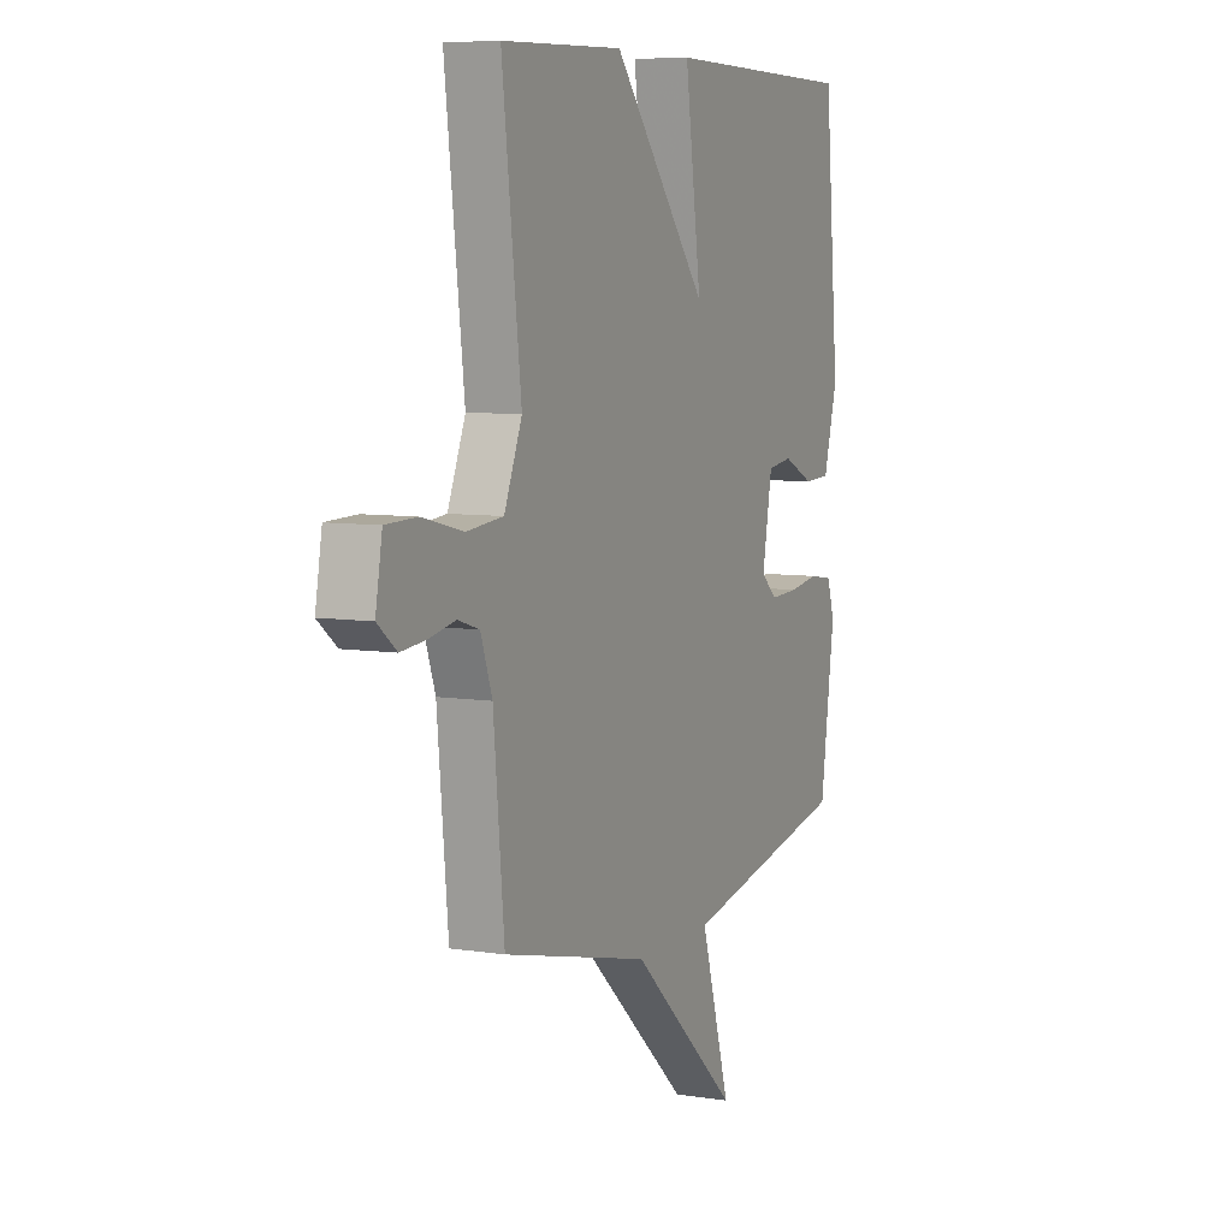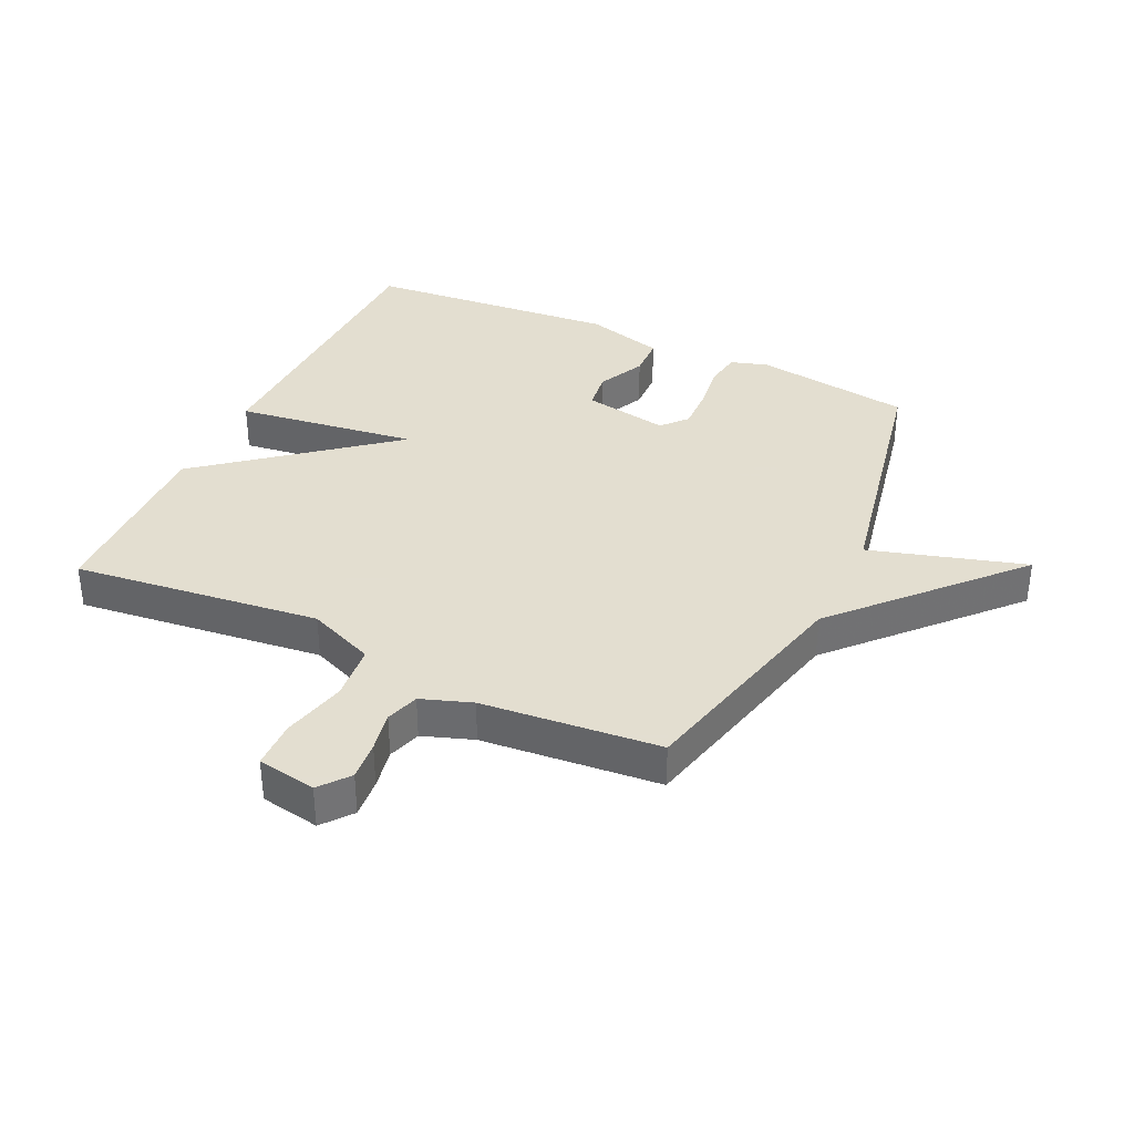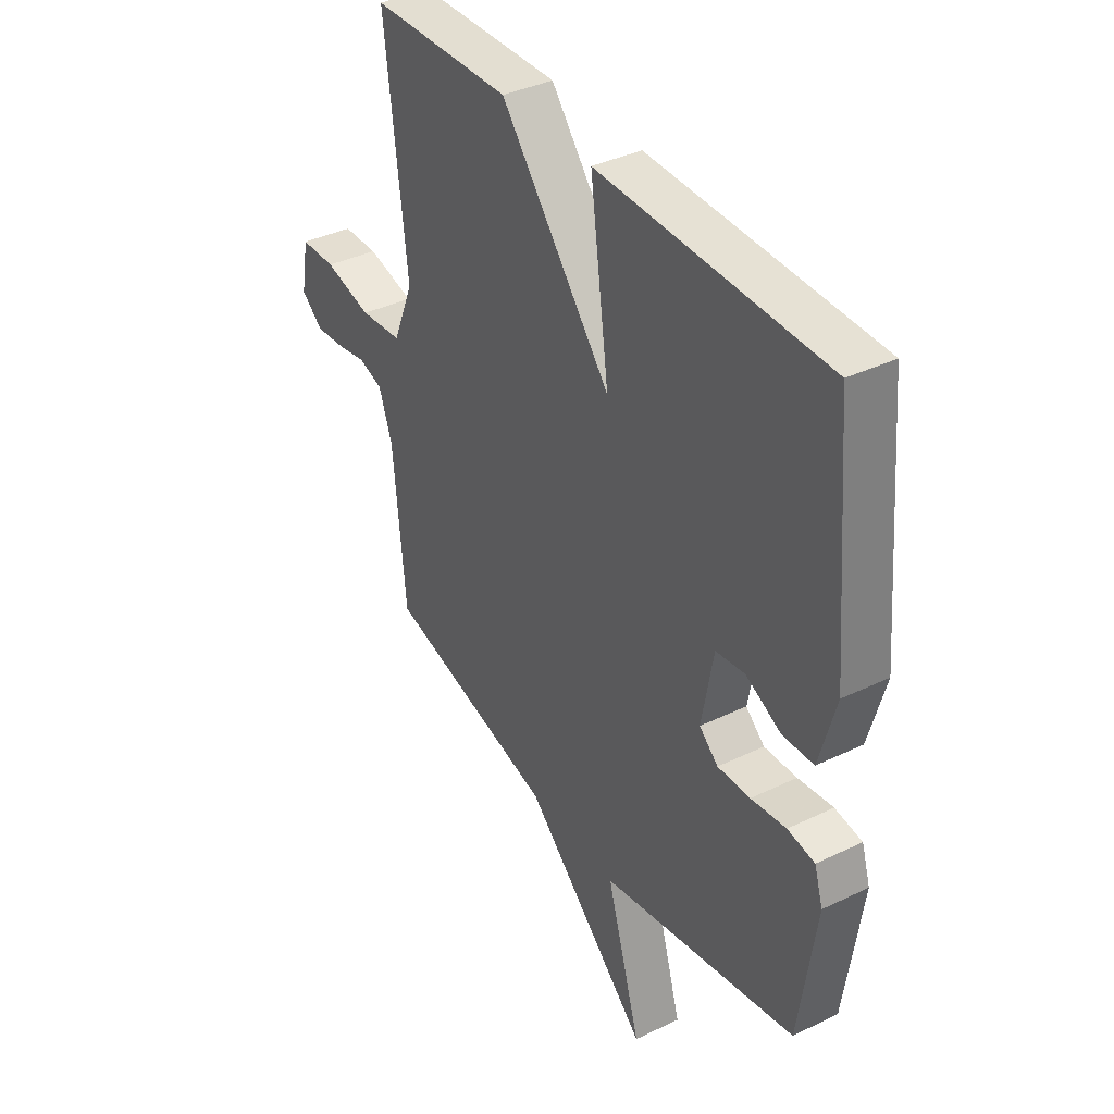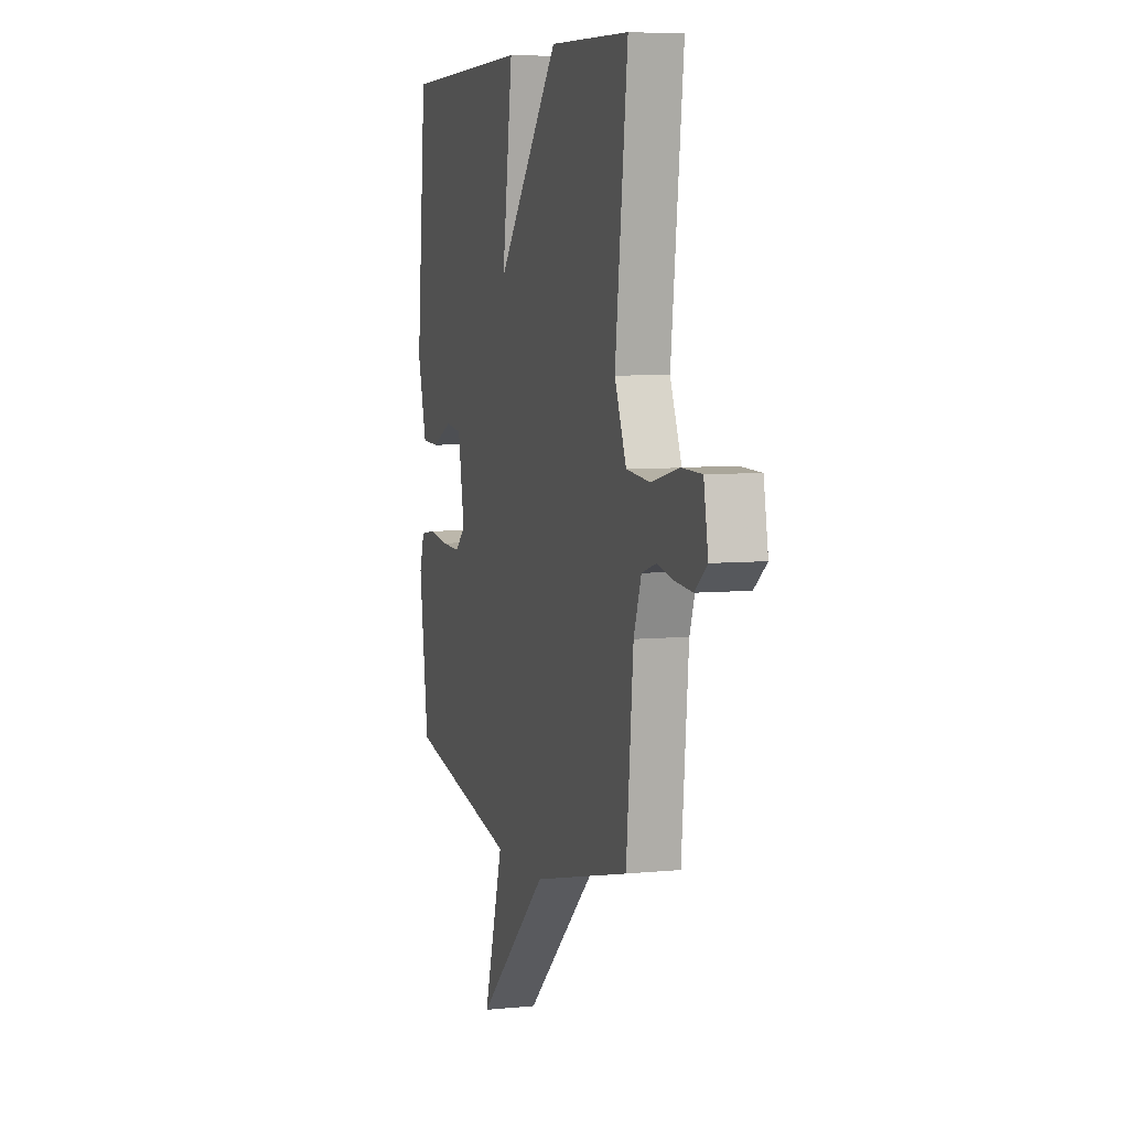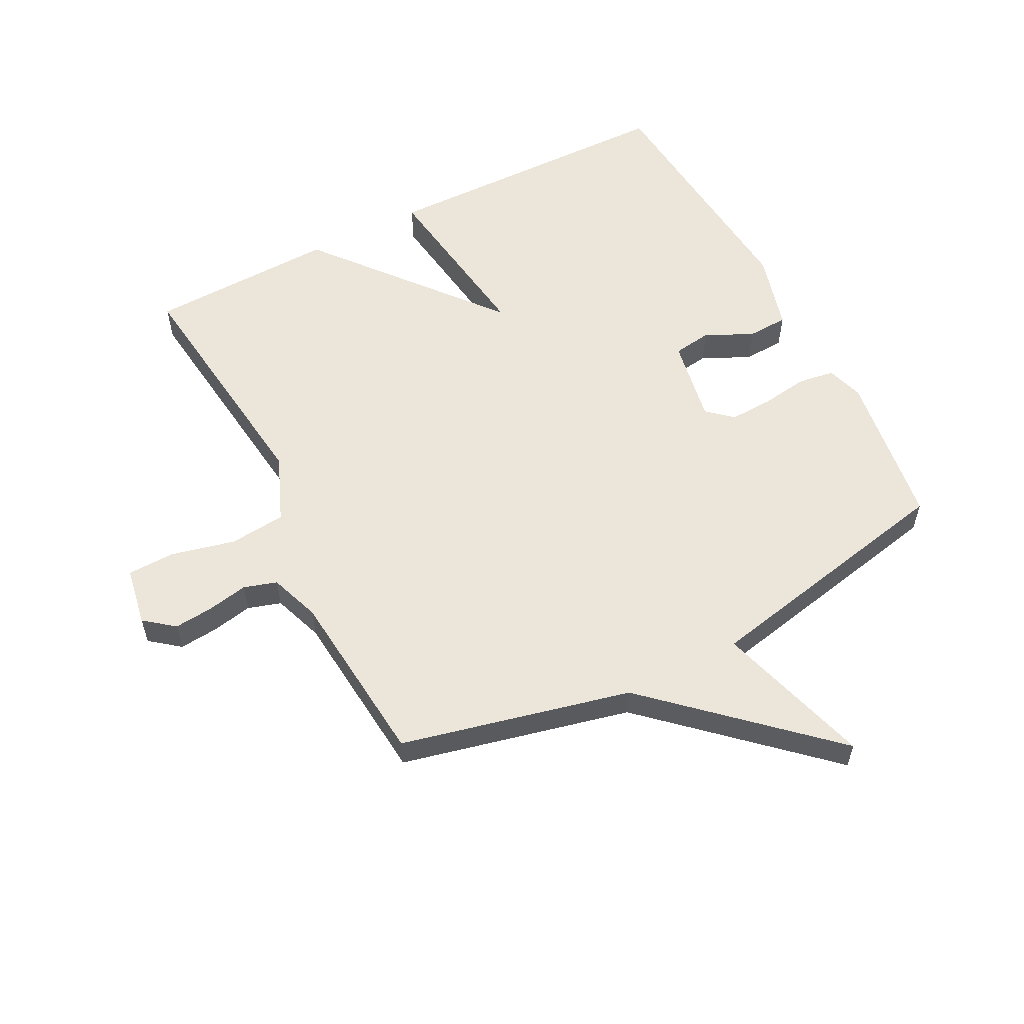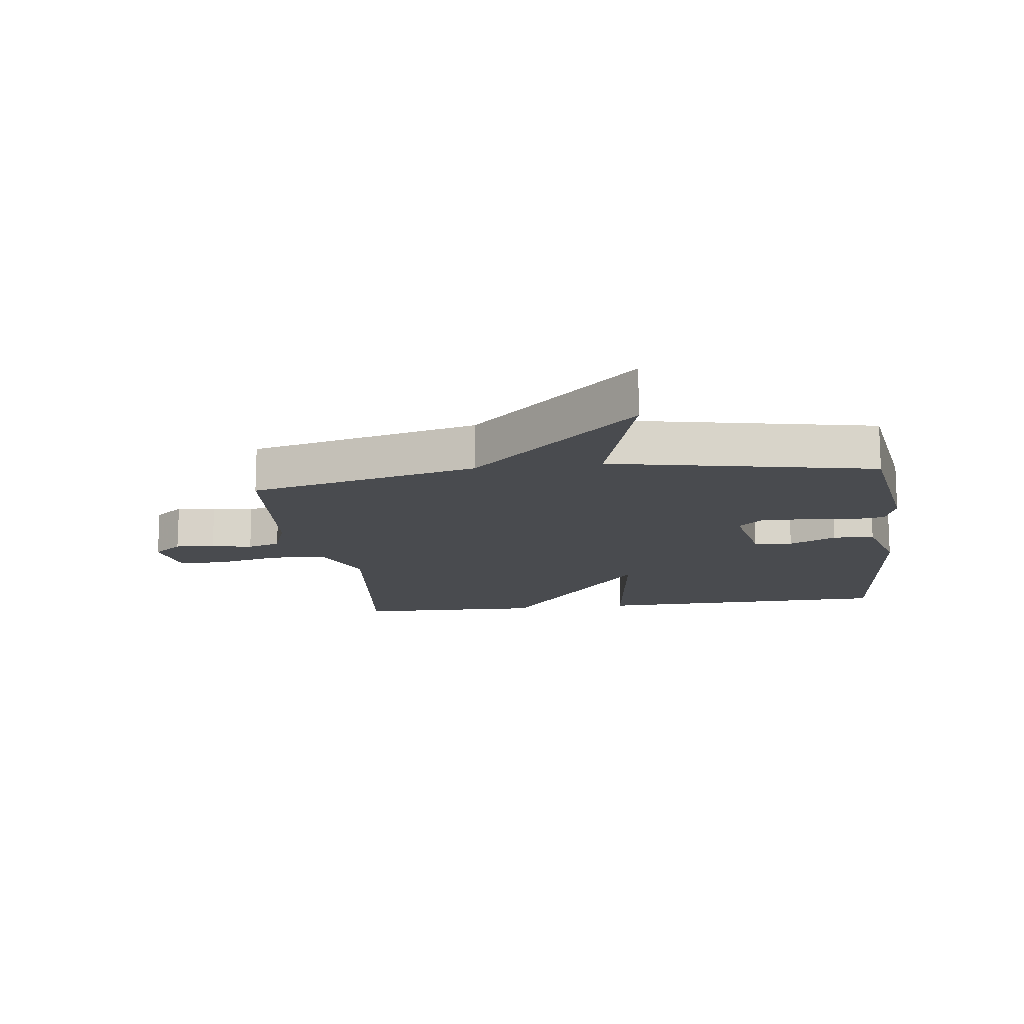
<metadata>
{"format":"obj","ext":"obj","renderer":"f3d","projection":"perspective","resolution":1024,"background":"white","views":[{"elev":7.2,"azim":114.5,"up":"+Z"},{"elev":35.9,"azim":115.4,"up":"+Y"},{"elev":38.0,"azim":-121.5,"up":"+Z"},{"elev":6.3,"azim":73.3,"up":"+Z"},{"elev":57.1,"azim":152.7,"up":"+Y"},{"elev":-14.1,"azim":-172.3,"up":"+Y"}]}
</metadata>
<code>
v -0.5 0.07 0.5
v -0.007 0.07 0.509
v -0.048 0.07 0.214
v 0.193 0.07 0.509
v 0.5 0.07 0.5
v 0.452 0.07 0.098
v 0.497 0.07 -0.011
v 0.589 0.07 -0.02
v 0.693 0.07 0.005
v 0.771 0.07 0.003
v 0.788 0.07 -0.093
v 0.74 0.07 -0.131
v 0.676 0.07 -0.125
v 0.61 0.07 -0.112
v 0.556 0.07 -0.129
v 0.527 0.07 -0.211
v 0.5 0.07 -0.5
v 0.127 0.07 -0.588
v -0.148 0.07 -0.84
v -0.073 0.07 -0.588
v -0.5 0.07 -0.5
v -0.536 0.07 -0.244
v -0.517 0.07 -0.184
v -0.458 0.07 -0.175
v -0.382 0.07 -0.186
v -0.311 0.07 -0.189
v -0.27 0.07 -0.153
v -0.295 0.07 -0.014
v -0.358 0.07 -0.005
v -0.435 0.07 -0.042
v -0.502 0.07 -0.039
v -0.537 0.07 0.089
v -0.5 0 0.5
v -0.007 0 0.509
v -0.048 0 0.214
v 0.193 0 0.509
v 0.5 0 0.5
v 0.452 0 0.098
v 0.497 0 -0.011
v 0.589 0 -0.02
v 0.693 0 0.005
v 0.771 0 0.003
v 0.788 0 -0.093
v 0.74 0 -0.131
v 0.676 0 -0.125
v 0.61 0 -0.112
v 0.556 0 -0.129
v 0.527 0 -0.211
v 0.5 0 -0.5
v 0.127 0 -0.588
v -0.148 0 -0.84
v -0.073 0 -0.588
v -0.5 0 -0.5
v -0.536 0 -0.244
v -0.517 0 -0.184
v -0.458 0 -0.175
v -0.382 0 -0.186
v -0.311 0 -0.189
v -0.27 0 -0.153
v -0.295 0 -0.014
v -0.358 0 -0.005
v -0.435 0 -0.042
v -0.502 0 -0.039
v -0.537 0 0.089
f 1 2 3
f 32 1 3
f 31 32 3
f 30 31 3
f 29 30 3
f 28 29 3
f 27 28 3
f 23 24 25
f 22 23 25
f 21 22 25
f 20 21 25
f 20 25 26
f 18 19 20
f 20 26 27
f 18 20 27
f 17 18 27
f 16 17 27
f 12 13 14
f 11 12 14
f 10 11 14
f 9 10 14
f 8 9 14
f 7 8 14 15
f 4 5 6
f 3 4 6
f 27 3 6
f 27 6 7
f 7 15 16 27
f 35 34 33
f 35 33 64
f 35 64 63
f 35 63 62
f 35 62 61
f 35 61 60
f 35 60 59
f 57 56 55
f 57 55 54
f 57 54 53
f 57 53 52
f 58 57 52
f 52 51 50
f 59 58 52
f 59 52 50
f 59 50 49
f 59 49 48
f 46 45 44
f 46 44 43
f 46 43 42
f 46 42 41
f 46 41 40
f 47 46 40 39
f 38 37 36
f 38 36 35
f 38 35 59
f 39 38 59
f 59 48 47 39
f 1 33 34 2
f 2 34 35 3
f 3 35 36 4
f 4 36 37 5
f 5 37 38 6
f 6 38 39 7
f 7 39 40 8
f 8 40 41 9
f 9 41 42 10
f 10 42 43 11
f 11 43 44 12
f 12 44 45 13
f 13 45 46 14
f 14 46 47 15
f 15 47 48 16
f 16 48 49 17
f 17 49 50 18
f 18 50 51 19
f 19 51 52 20
f 20 52 53 21
f 21 53 54 22
f 22 54 55 23
f 23 55 56 24
f 24 56 57 25
f 25 57 58 26
f 26 58 59 27
f 27 59 60 28
f 28 60 61 29
f 29 61 62 30
f 30 62 63 31
f 31 63 64 32
f 32 64 33 1

</code>
